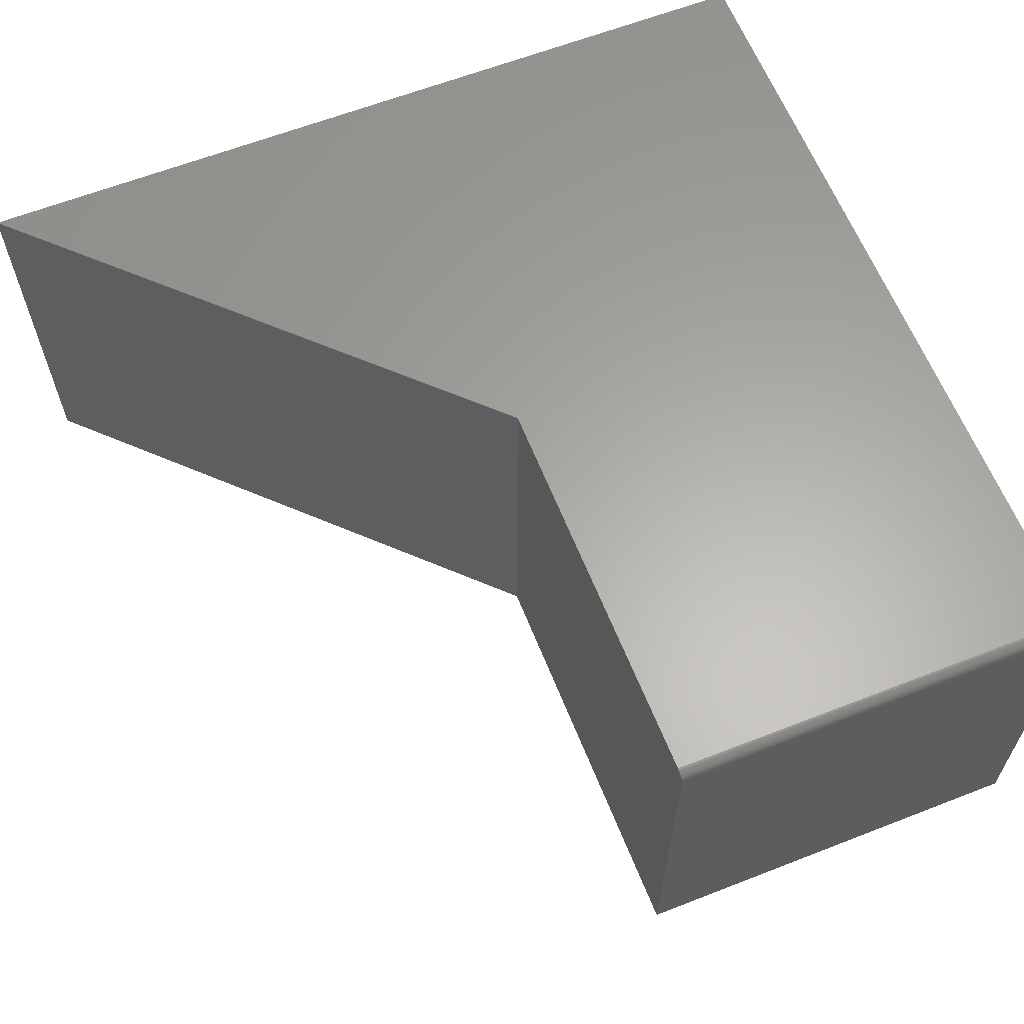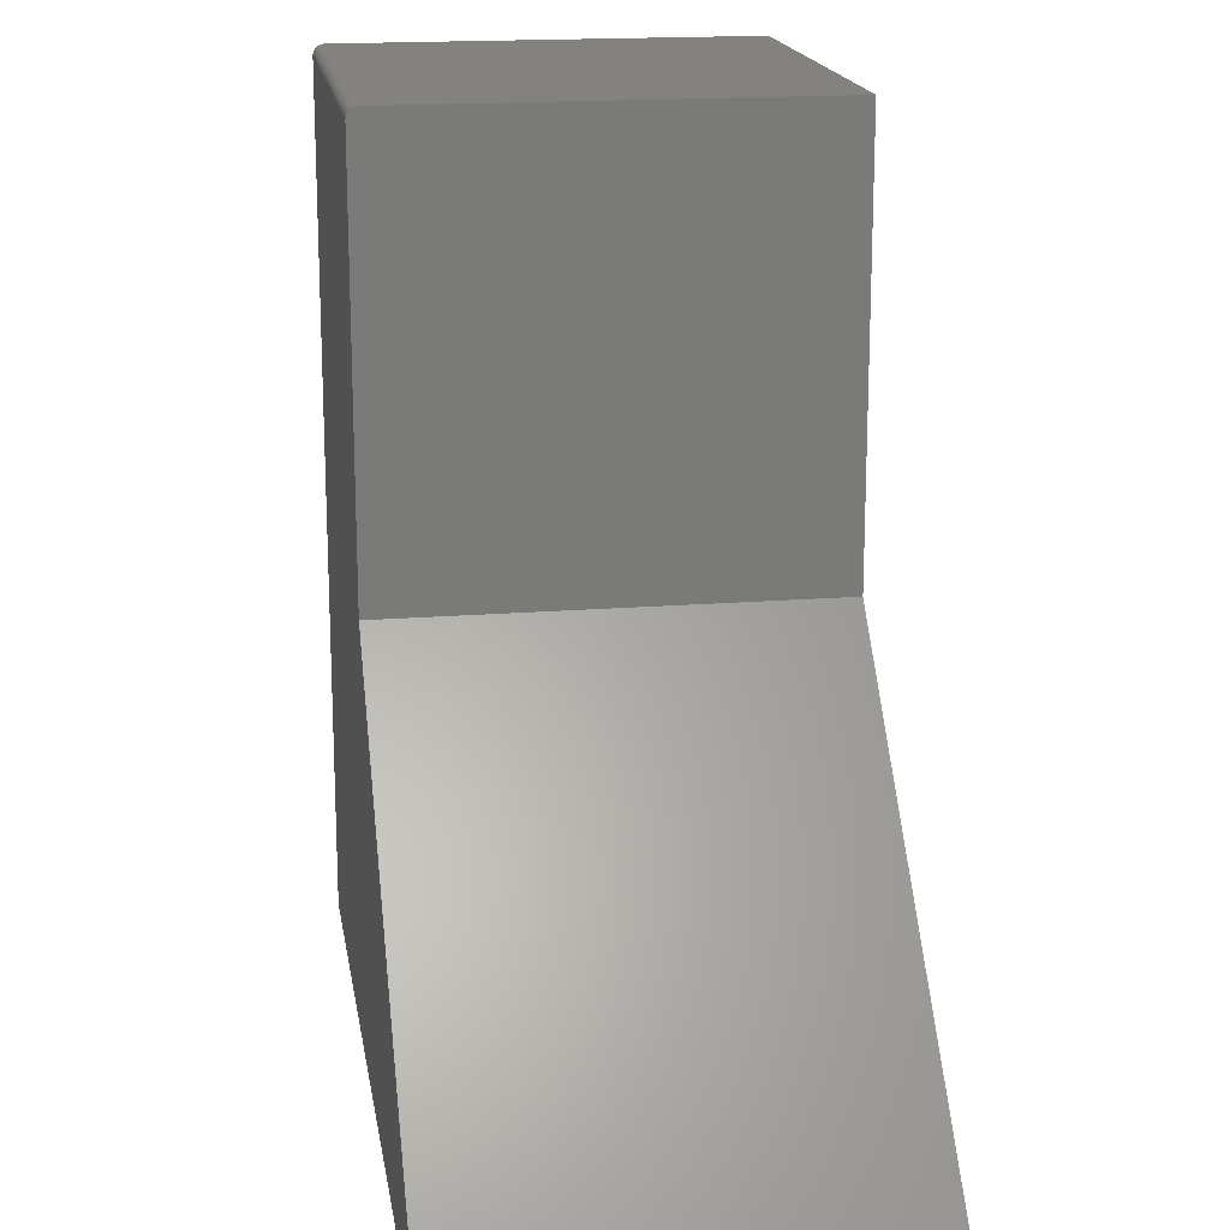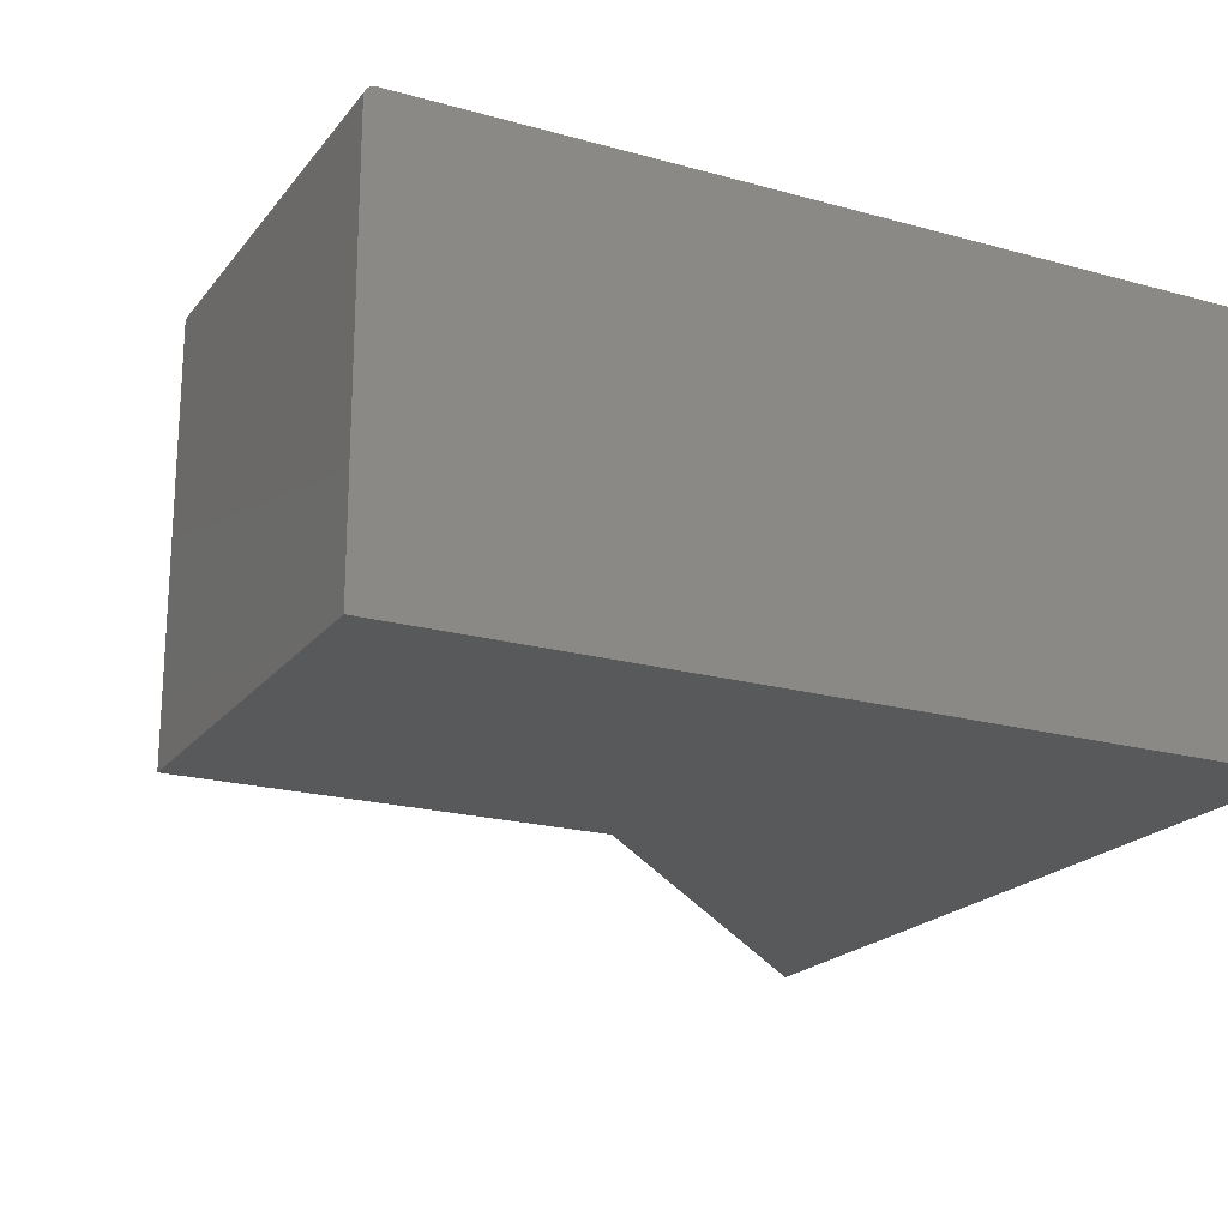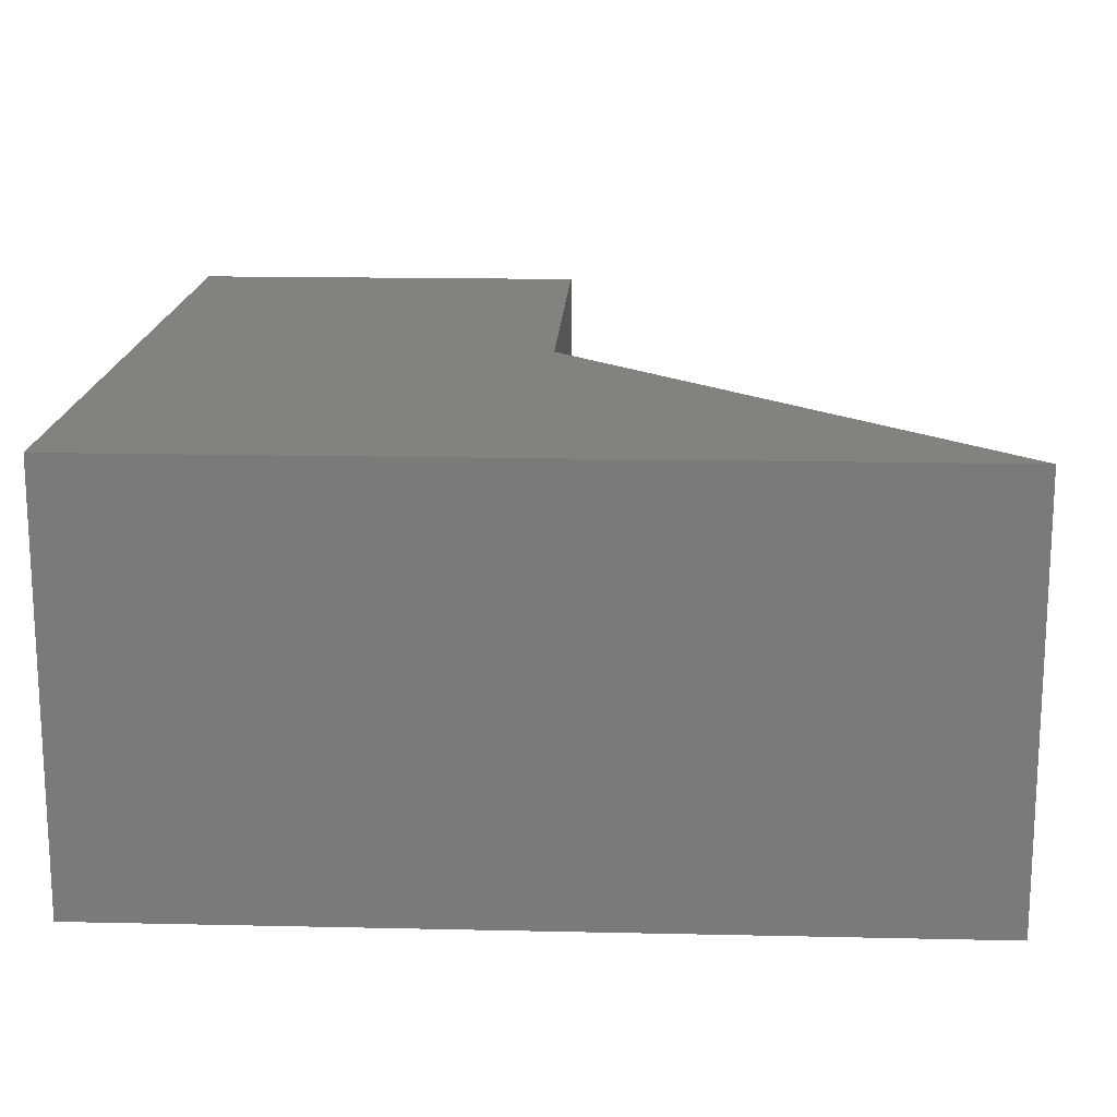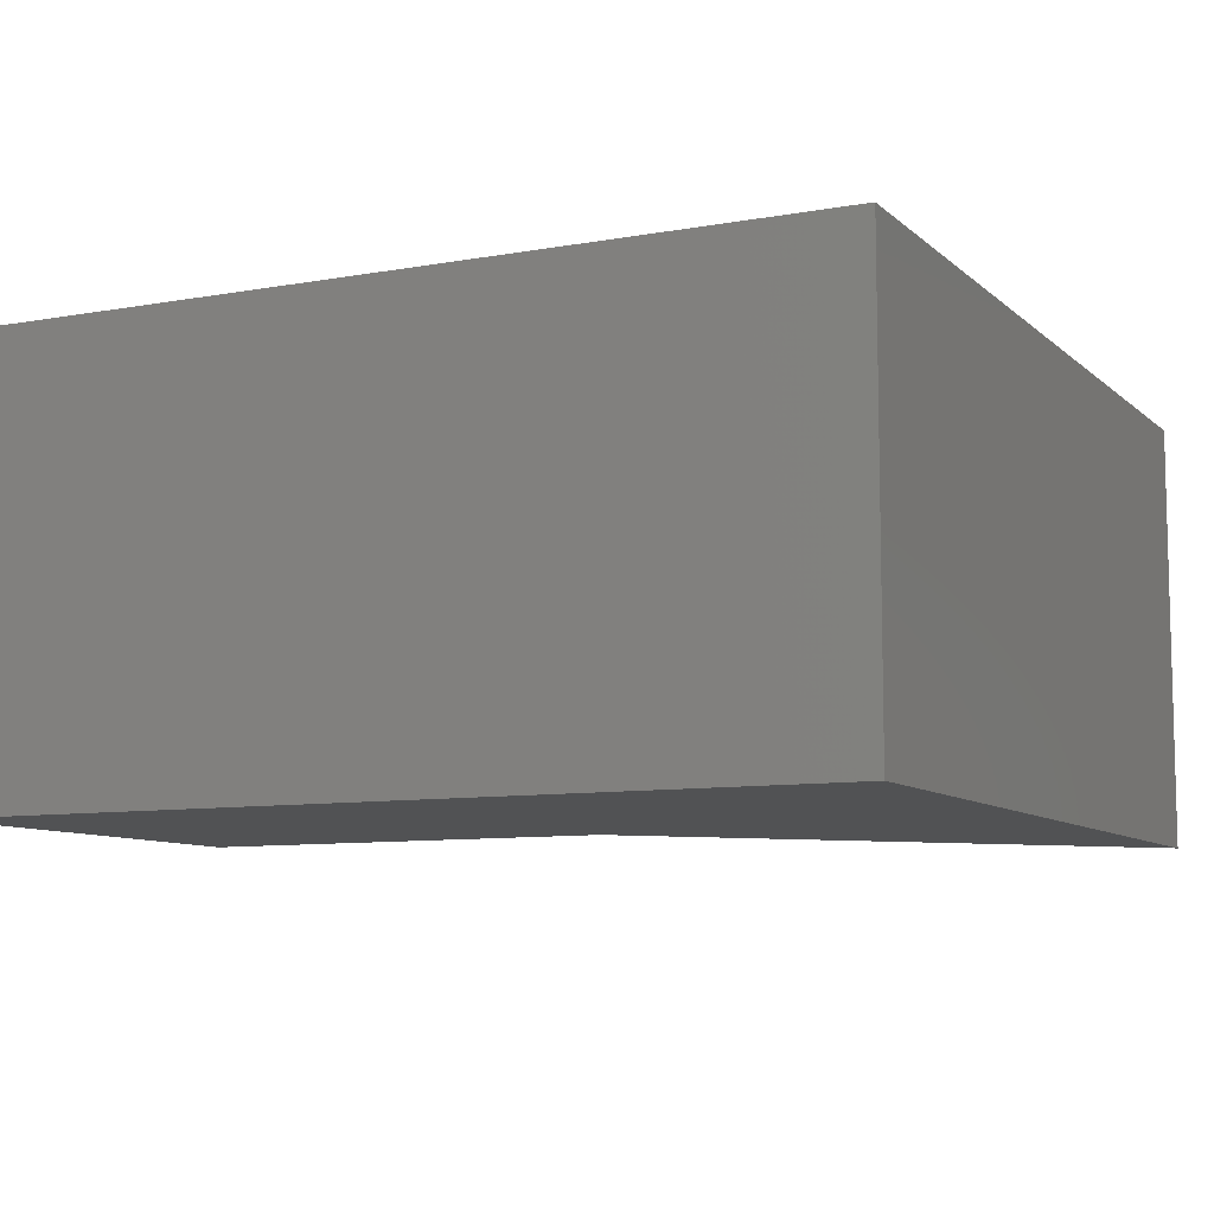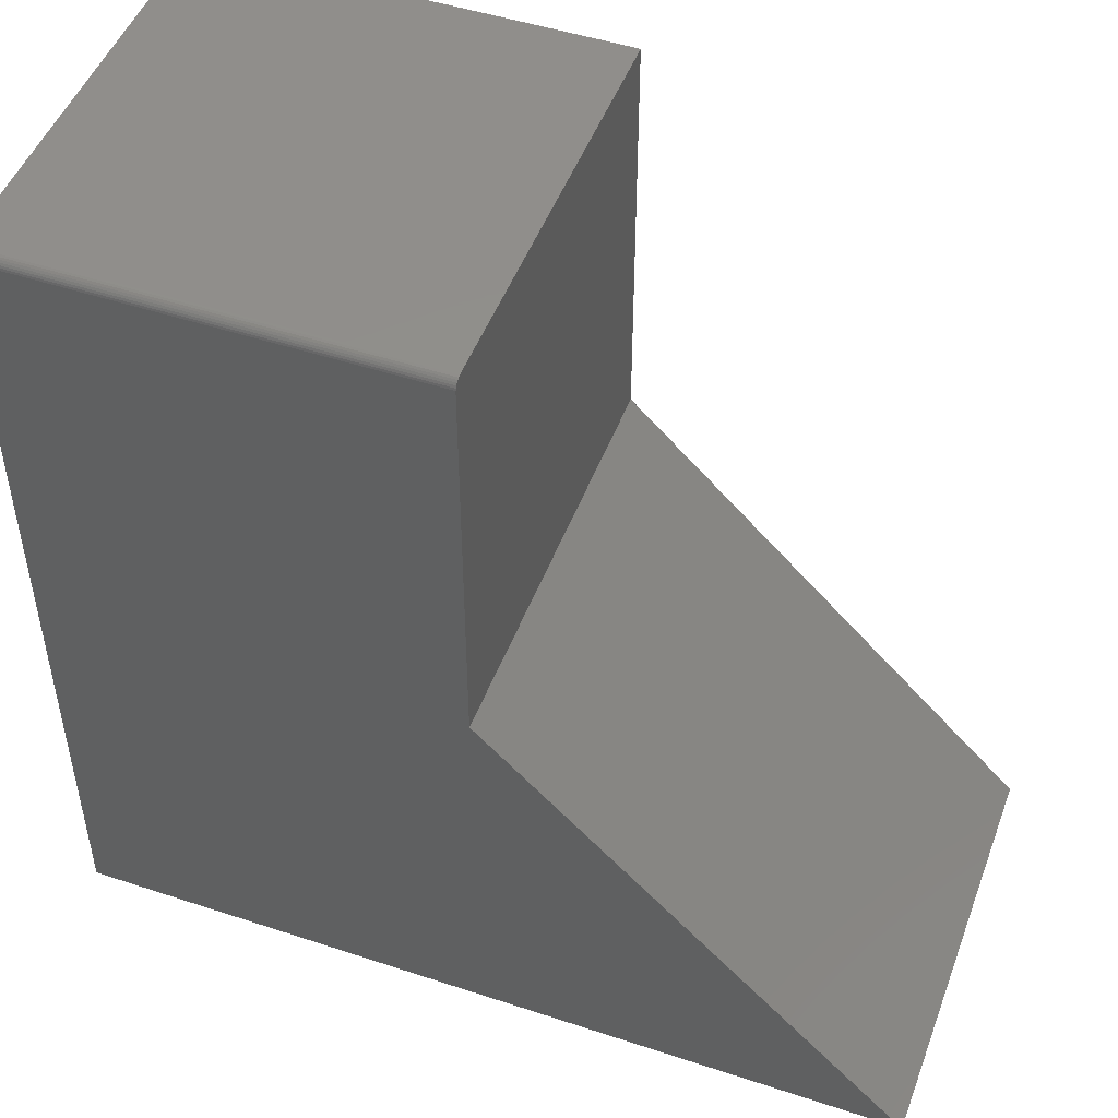
<metadata>
{"format":"stl","ext":"stl","renderer":"f3d","projection":"perspective","resolution":1024,"background":"white","views":[{"elev":62.5,"azim":-21.6,"up":"+Y"},{"elev":17.5,"azim":-99.0,"up":"+Z"},{"elev":-20.4,"azim":63.2,"up":"+Y"},{"elev":16.6,"azim":-177.4,"up":"+Y"},{"elev":-8.8,"azim":115.9,"up":"+Y"},{"elev":48.7,"azim":-159.8,"up":"+Z"}]}
</metadata>
<code>
# stl→obj: 26 verts, 48 faces
v 0.1562 0 -0.007812
v 0.4562 3.513e-17 0.2922
v 0.75 3.296e-17 -0.007812
v 0.4562 5.274e-17 0.5781
v 0.75 6.904e-17 0.5781
v 0.4562 -0.2969 0.2922
v 0.4562 -0.2969 0.5859
v 0.4562 -0.007812 0.5859
v 0.4562 -0.006288 0.5858
v 0.4562 -0.004823 0.5853
v 0.4562 -0.003472 0.5846
v 0.4562 -0.002288 0.5836
v 0.4562 -0.001317 0.5825
v 0.4562 -0.0005947 0.5811
v 0.4562 -0.0001501 0.5796
v 0.75 -0.007812 0.5859
v 0.75 -0.2969 0.5859
v 0.75 -0.2969 -0.007812
v 0.75 -0.0001501 0.5796
v 0.75 -0.0005947 0.5811
v 0.75 -0.001317 0.5825
v 0.75 -0.002288 0.5836
v 0.75 -0.003472 0.5846
v 0.75 -0.004823 0.5853
v 0.75 -0.006288 0.5858
v 0.1562 -0.2969 -0.007812
f 1 2 3
f 3 2 4
f 3 4 5
f 6 7 8
f 6 8 9
f 6 9 10
f 6 10 11
f 6 11 12
f 6 12 13
f 6 13 14
f 6 14 15
f 6 15 4
f 6 4 2
f 16 8 17
f 17 8 7
f 5 18 3
f 19 20 21
f 19 21 22
f 19 22 23
f 19 23 24
f 19 24 25
f 19 25 16
f 17 18 5
f 17 5 19
f 17 19 16
f 5 4 19
f 19 4 15
f 19 15 20
f 20 15 14
f 20 14 21
f 21 14 13
f 21 13 22
f 22 13 12
f 22 12 23
f 23 12 11
f 23 11 24
f 24 11 10
f 24 10 25
f 25 10 9
f 25 9 16
f 16 9 8
f 17 7 18
f 18 7 6
f 18 6 26
f 6 2 26
f 26 2 1
f 26 1 18
f 18 1 3

</code>
